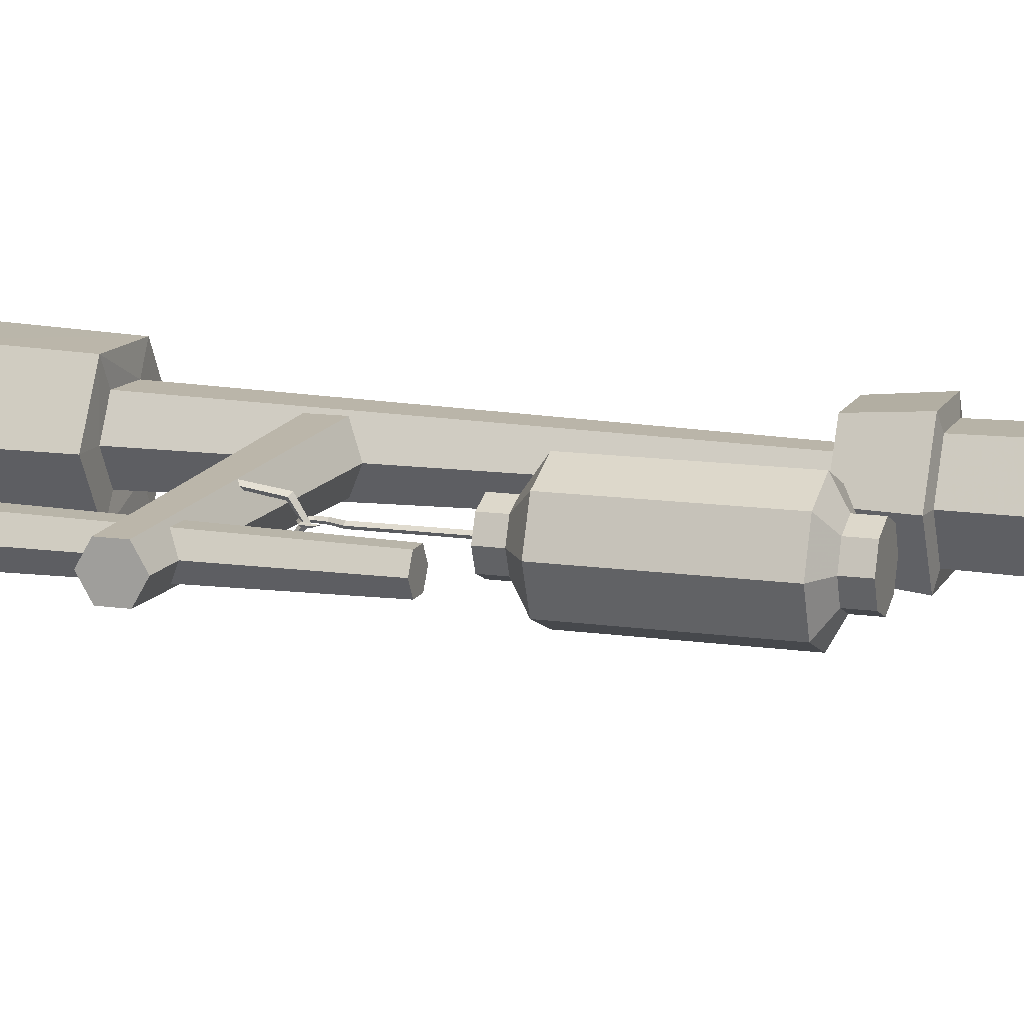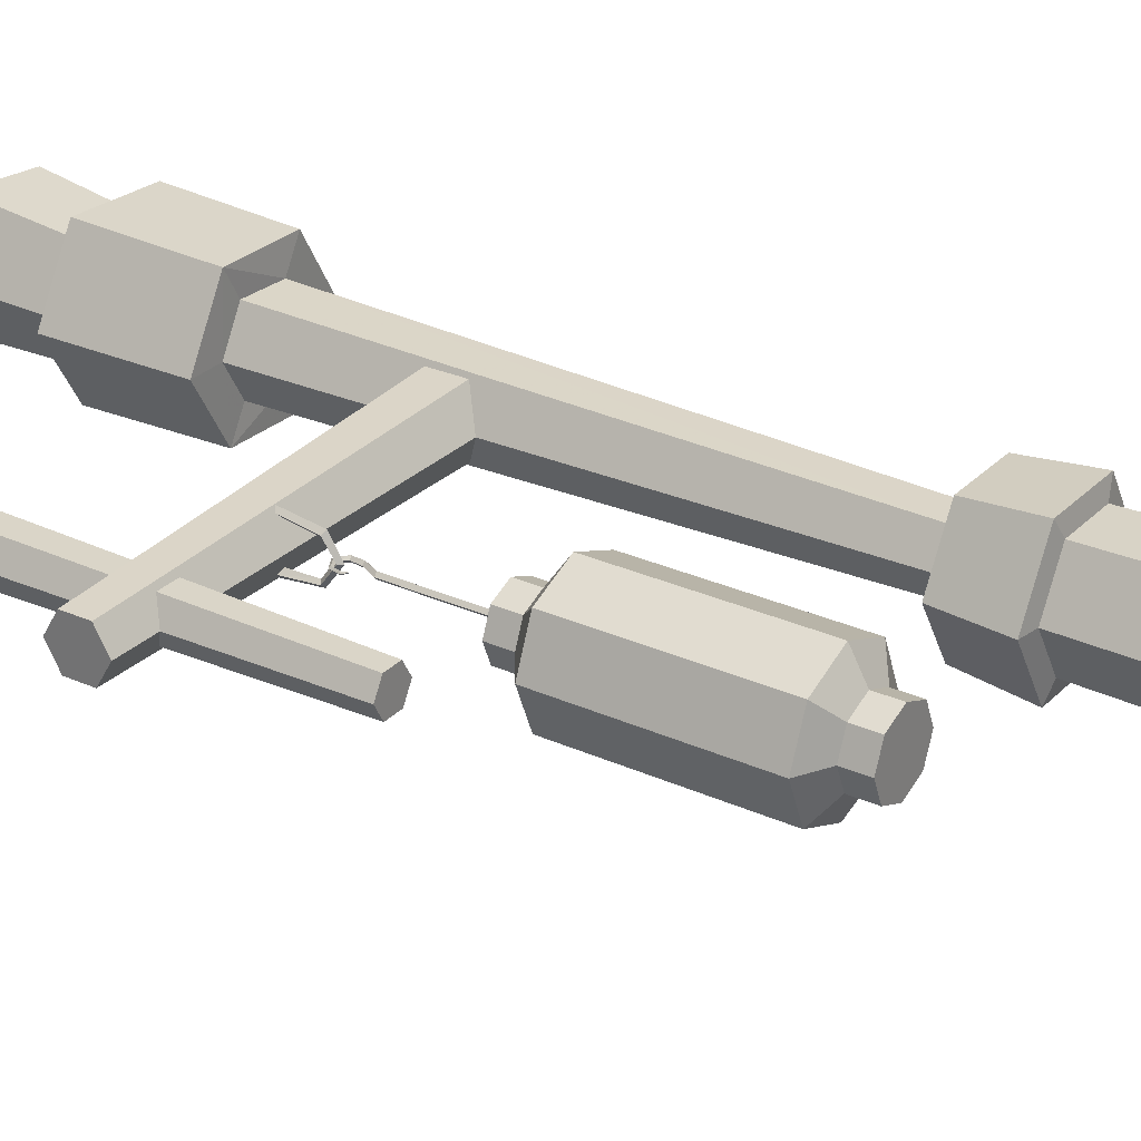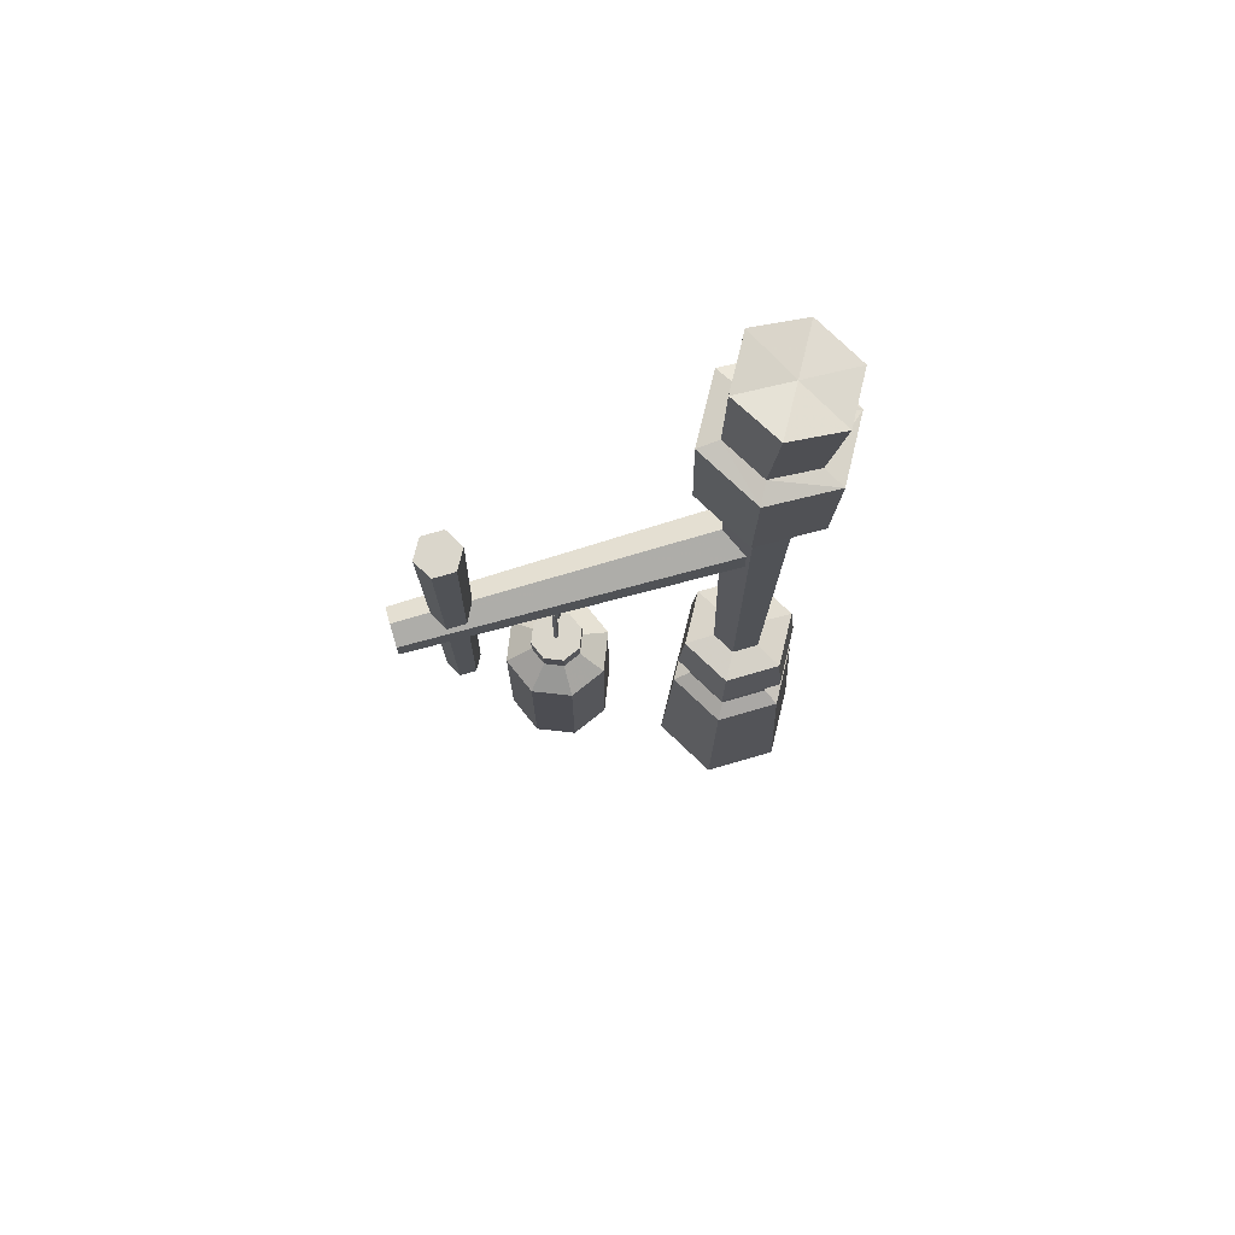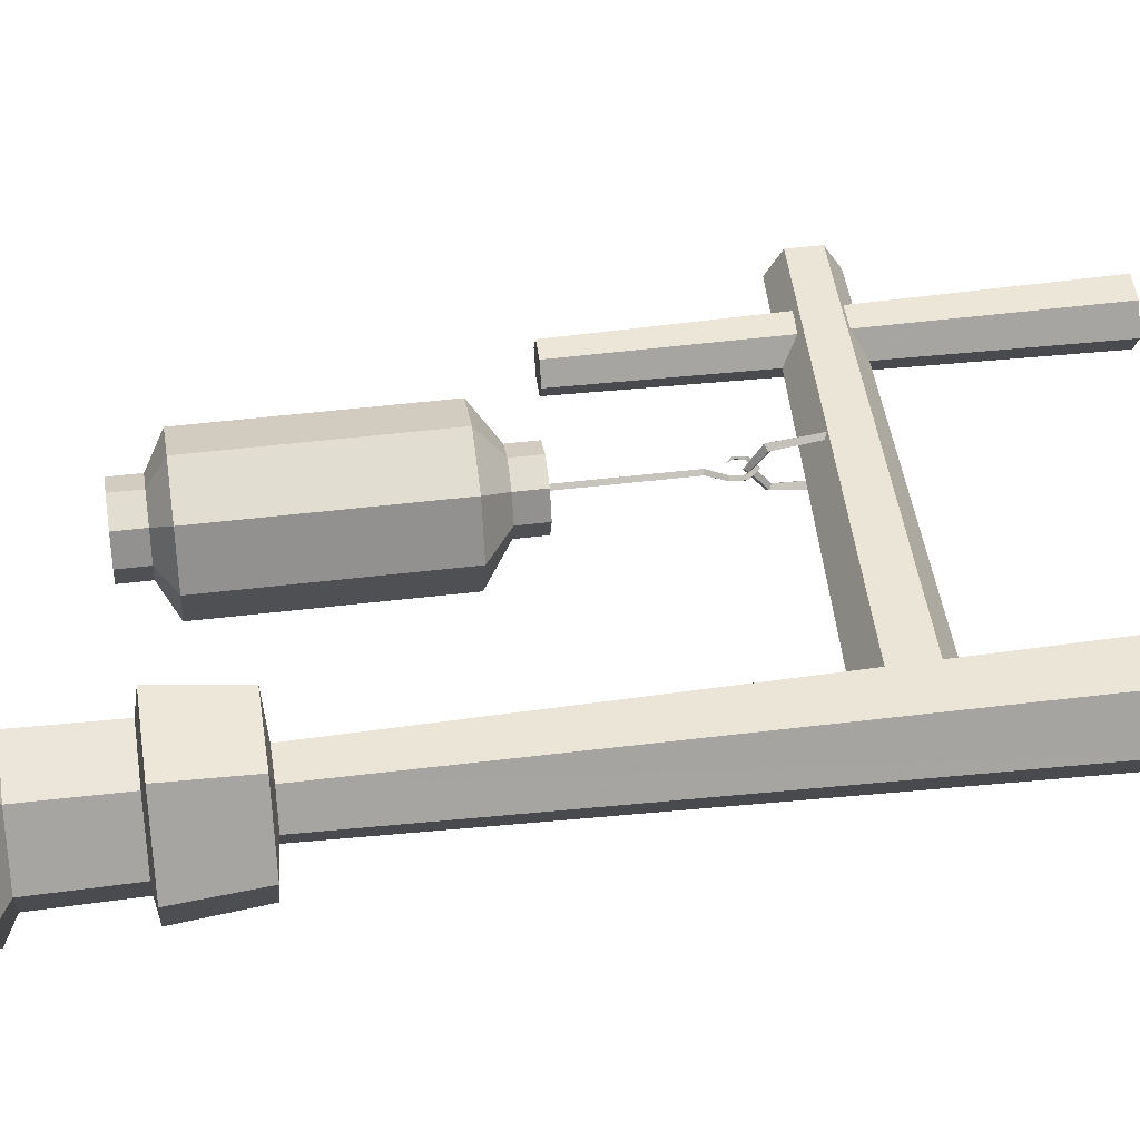
<metadata>
{"format":"obj","ext":"obj","renderer":"f3d","projection":"perspective","resolution":1024,"background":"white","views":[{"elev":13.0,"azim":108.5,"up":"+Y"},{"elev":28.7,"azim":124.2,"up":"+Y"},{"elev":74.0,"azim":163.8,"up":"+Z"},{"elev":47.0,"azim":-97.8,"up":"+Y"}]}
</metadata>
<code>
g huodong_fuben_653_ludebg
v -16.08 1.2e-05 52.98
v -24.4 -14.41 52.98
v -23.08 -16.7 0.5913
v -13.43 2e-06 0.5913
v -41.04 -14.41 52.98
v -42.36 -16.7 0.5913
v -49.36 3.2e-05 52.98
v -52.01 2.5e-05 0.5913
v -26.03 2.4e-05 88.53
v -23.45 4.2e-05 206.5
v -28.13 -8.108 206.5
v -29.37 -5.798 88.53
v -37.48 -8.108 205.5
v -36.07 -5.798 88.53
v -42.16 5.3e-05 205.5
v -39.42 3.2e-05 88.53
v -25.49 -12.53 87.76
v -24.7 -13.9 72.89
v -16.67 1.6e-05 72.89
v -18.25 1.9e-05 87.76
v -39.95 -12.53 87.76
v -40.74 -13.9 72.89
v -47.19 3.7e-05 87.76
v -48.77 3.5e-05 72.89
v -39.42 3.2e-05 88.53
v -47.19 3.7e-05 87.76
v -39.95 -12.53 87.76
v -36.07 -5.798 88.53
v -25.49 -12.53 87.76
v -29.37 -5.798 88.53
v -18.25 1.9e-05 87.76
v -26.03 2.4e-05 88.53
v -20.92 1.8e-05 72.21
v -16.67 1.6e-05 72.89
v -24.7 -13.9 72.89
v -26.82 -10.22 72.21
v -40.74 -13.9 72.89
v -38.62 -10.22 72.21
v -48.77 3.5e-05 72.89
v -44.52 3.3e-05 72.21
v -27.14 -10.48 236
v -21.11 4.5e-05 236
v -21.55 4.9e-05 258.9
v -28.42 -11.95 259.5
v -42.17 -11.95 256
v -39.22 -10.48 233.6
v -49.05 6.6e-05 255.4
v -45.25 5.9e-05 232.1
v -20.61 1.5e-05 55.45
v -26.66 -10.49 55.45
v -24.4 -14.41 52.98
v -16.08 1.2e-05 52.98
v -38.78 -10.49 55.45
v -41.04 -14.41 52.98
v -44.83 3e-05 55.45
v -49.36 3.2e-05 52.98
v -20.92 1.8e-05 72.21
v -26.82 -10.22 72.21
v -26.66 -10.49 55.45
v -20.61 1.5e-05 55.45
v -38.62 -10.22 72.21
v -38.78 -10.49 55.45
v -44.52 3.3e-05 72.21
v -44.83 3e-05 55.45
v -24.65 -15.26 234.7
v -42.23 -15.24 232.4
v -41.33 -14.48 205.6
v -24.64 -14.45 206.6
v -51 6.3e-05 231
v -49.7 5.8e-05 205.6
v -21.11 4.5e-05 236
v -27.14 -10.48 236
v -24.65 -15.26 234.7
v -15.84 4.2e-05 234.8
v -39.22 -10.48 233.6
v -42.23 -15.24 232.4
v -45.25 5.9e-05 232.1
v -51 6.3e-05 231
v -42.16 5.3e-05 205.5
v -37.48 -8.108 205.5
v -41.33 -14.48 205.6
v -49.7 5.8e-05 205.6
v -28.13 -8.108 206.5
v -24.64 -14.45 206.6
v -23.45 4.2e-05 206.5
v -16.32 3.8e-05 206.6
v -15.84 4.2e-05 234.8
v -16.32 3.8e-05 206.6
v -23.08 16.7 0.5913
v -24.4 14.41 52.98
v -42.36 16.7 0.5913
v -41.04 14.41 52.98
v -29.37 5.798 88.53
v -28.13 8.108 206.5
v -36.07 5.798 88.53
v -37.48 8.108 205.5
v -25.49 12.53 87.76
v -24.7 13.9 72.89
v -39.95 12.53 87.76
v -40.74 13.9 72.89
v -36.07 5.798 88.53
v -39.95 12.53 87.76
v -29.37 5.798 88.53
v -25.49 12.53 87.76
v -26.82 10.22 72.21
v -24.7 13.9 72.89
v -38.62 10.22 72.21
v -40.74 13.9 72.89
v -27.14 10.48 236
v -28.42 11.95 259.5
v -39.22 10.48 233.6
v -42.17 11.95 256
v -24.4 14.41 52.98
v -26.66 10.49 55.45
v -41.04 14.41 52.98
v -38.78 10.49 55.45
v -26.66 10.49 55.45
v -26.82 10.22 72.21
v -38.78 10.49 55.45
v -38.62 10.22 72.21
v -24.65 15.26 234.7
v -24.64 14.45 206.6
v -41.33 14.48 205.6
v -42.23 15.24 232.4
v -24.65 15.26 234.7
v -27.14 10.48 236
v -42.23 15.24 232.4
v -39.22 10.48 233.6
v -41.33 14.48 205.6
v -37.48 8.108 205.5
v -24.64 14.45 206.6
v -28.13 8.108 206.5
v 52.01 -9e-06 175.6
v -29.62 4.1e-05 177.5
v -29.62 -6.528 173.7
v 52.01 -4.858 172.8
v -29.61 -6.528 166.2
v 52.01 -4.858 167.2
v -29.61 3.8e-05 162.4
v 52.01 -1.1e-05 164.4
v 52.01 4.858 172.8
v -29.62 6.529 173.7
v 52.01 4.858 167.2
v -29.61 6.529 166.2
v 42.12 -1.1e-05 130.8
v 43.44 2e-06 213.8
v 40.73 -4.699 213.8
v 40.1 -3.496 130.8
v 35.31 -4.699 213.8
v 36.07 -3.496 130.8
v 32.6 9e-06 213.8
v 34.05 -6e-06 130.8
v 40.1 3.496 130.8
v 40.73 4.699 213.8
v 36.07 3.496 130.8
v 35.31 4.699 213.8
v 6.154 -9.131 119.2
v 10.78 -4.502 123.8
v 8.919 9e-06 123.8
v 2.372 1.2e-05 119.2
v 15.29 -12.91 119.2
v 15.29 -6.366 123.8
v 24.42 -9.131 119.2
v 19.79 -4.502 123.8
v 28.2 -4e-06 119.2
v 21.65 1e-06 123.8
v 2.372 5e-06 79.3
v 6.154 -9.131 79.3
v 15.29 -12.91 79.3
v 24.42 -9.131 79.3
v 28.2 -1.1e-05 79.3
v 8.171 1e-06 76.11
v 10.25 -5.03 76.11
v 15.29 -7.114 76.11
v 20.32 -5.03 76.11
v 22.4 -8e-06 76.11
v 10.25 -5.03 76.11
v 8.171 1e-06 76.11
v 8.171 0 70.9
v 10.25 -5.03 70.9
v 15.29 -7.114 76.11
v 15.29 -7.114 70.9
v 20.32 -5.03 76.11
v 20.32 -5.03 70.9
v 22.4 -8e-06 76.11
v 22.4 -8e-06 70.9
v 8.919 9e-06 123.8
v 10.78 -4.502 123.8
v 10.78 -4.502 128.8
v 8.919 9e-06 128.8
v 15.29 -6.366 123.8
v 15.29 -6.366 128.8
v 19.79 -4.502 123.8
v 19.79 -4.502 128.8
v 21.65 1e-06 123.8
v 21.65 2e-06 128.8
v 13.14 1.1e-05 153.3
v 14.65 9e-06 150.1
v 15.3 -0.6362 150.1
v 13.73 -0.5801 153.3
v 13.52 -0.5337 155.7
v 13.01 1.1e-05 155.9
v 13.73 -0.5801 153.3
v 14.29 1e-05 153.3
v 14 1.1e-05 155.5
v 13.52 -0.5337 155.7
v 15.08 -0.4719 157.3
v 15.03 1e-05 157.8
v 15.14 1e-05 156.9
v 15.08 -0.4719 157.3
v 15.03 1e-05 157.8
v 15.08 -0.4719 157.3
v 17.07 -0.3685 156.3
v 17.34 9e-06 156.6
v 15.14 1e-05 156.9
v 16.82 9e-06 156.1
v 17.07 -0.3685 156.3
v 15.08 -0.4719 157.3
v 17.45 -0.3202 154.5
v 17.7 8e-06 154.4
v 17.19 9e-06 154.6
v 17.45 -0.3202 154.5
v 14.65 6e-06 128.3
v 15.3 -0.6362 128.3
v 15.3 -0.6362 128.3
v 15.91 5e-06 128.3
v 15.91 9e-06 150.1
v 15.3 -0.6362 150.1
v 6.154 9.131 119.2
v 10.78 4.502 123.8
v 15.29 12.91 119.2
v 15.29 6.366 123.8
v 24.42 9.131 119.2
v 19.79 4.502 123.8
v 6.154 9.131 79.3
v 15.29 12.91 79.3
v 24.42 9.131 79.3
v 10.26 5.03 76.11
v 15.29 7.114 76.11
v 20.32 5.03 76.11
v 10.26 5.03 76.11
v 10.26 5.03 70.9
v 15.29 7.114 76.11
v 15.29 7.114 70.9
v 20.32 5.03 76.11
v 20.32 5.03 70.9
v 10.78 4.502 128.8
v 10.78 4.502 123.8
v 15.29 6.366 128.8
v 15.29 6.366 123.8
v 19.79 4.502 128.8
v 19.79 4.502 123.8
v 13.14 1.1e-05 153.3
v 13.73 0.5801 153.3
v 15.3 0.6362 150.1
v 14.65 9e-06 150.1
v 13.01 1.1e-05 155.9
v 13.52 0.5337 155.7
v 13.73 0.5801 153.3
v 13.52 0.5337 155.7
v 14 1.1e-05 155.5
v 14.29 1e-05 153.3
v 15.03 1e-05 157.8
v 15.08 0.4719 157.3
v 15.08 0.4719 157.3
v 15.14 1e-05 156.9
v 15.03 1e-05 157.8
v 17.34 9e-06 156.6
v 17.07 0.3685 156.3
v 15.08 0.4719 157.3
v 15.14 1e-05 156.9
v 15.08 0.4719 157.3
v 17.07 0.3685 156.3
v 16.82 9e-06 156.1
v 17.7 8e-06 154.4
v 17.45 0.3203 154.5
v 17.45 0.3203 154.5
v 17.19 9e-06 154.6
v 14.65 6e-06 128.3
v 15.3 0.6362 128.3
v 15.3 0.6362 128.3
v 15.3 0.6362 150.1
v 15.91 9e-06 150.1
v 15.91 5e-06 128.3
v 14.41 3.611 158.7
v 14.51 4.849 167.2
v 15.21 5.543 167.1
v 15.21 4.349 158.2
v 15.21 2.874 159.2
v 15.21 4.155 167.3
v 14.51 4.849 167.2
v 14.41 3.611 158.7
v 16.02 3.611 158.7
v 15.91 4.849 167.2
v 15.21 4.155 167.3
v 15.21 2.874 159.2
v 15.21 4.349 158.2
v 15.21 5.543 167.1
v 15.91 4.849 167.2
v 16.02 3.611 158.7
v 14.56 -0.0518 156.2
v 15.21 -0.08617 155.5
v 15.21 -0.01744 157
v 14.56 -0.0518 156.2
v 15.87 -0.0518 156.2
v 15.21 -0.01744 157
v 15.21 -0.08617 155.5
v 15.87 -0.0518 156.2
v 14.58 -4.006 159.1
v 14.56 -0.0518 156.2
v 15.21 -0.08617 155.5
v 15.21 -4.588 158.7
v 15.21 -3.423 159.5
v 15.21 -0.01744 157
v 14.56 -0.0518 156.2
v 14.58 -4.006 159.1
v 15.85 -4.006 159.1
v 15.87 -0.0518 156.2
v 15.21 -0.01744 157
v 15.21 -3.423 159.5
v 15.21 -4.588 158.7
v 15.21 -0.08617 155.5
v 15.87 -0.0518 156.2
v 15.85 -4.006 159.1
v 14.26 -4.525 167.1
v 15.21 -5.468 166.9
v 15.21 -3.581 167.3
v 14.26 -4.525 167.1
v 16.17 -4.525 167.1
v 15.21 -3.581 167.3
v 15.21 -5.468 166.9
v 16.17 -4.525 167.1
v -28.42 -11.95 259.5
v -21.55 4.9e-05 258.9
v -35.3 5.8e-05 257.1
v -42.17 -11.95 256
v -49.05 6.6e-05 255.4
v -28.42 11.95 259.5
v -42.17 11.95 256
v 52.01 -9e-06 175.6
v 52.01 -4.858 172.8
v 52.01 -1.1e-05 164.4
v 52.01 -4.858 167.2
v 52.01 4.858 172.8
v 52.01 4.858 167.2
v 42.12 -1.1e-05 130.8
v 40.1 -3.496 130.8
v 34.05 -6e-06 130.8
v 36.07 -3.496 130.8
v 40.1 3.496 130.8
v 36.07 3.496 130.8
v 35.31 -4.699 213.8
v 40.73 -4.699 213.8
v 43.44 2e-06 213.8
v 32.6 9e-06 213.8
v 40.73 4.699 213.8
v 35.31 4.699 213.8
v 10.25 -5.03 70.9
v 8.171 0 70.9
v 15.29 -4e-06 70.9
v 15.29 -7.114 70.9
v 20.32 -5.03 70.9
v 22.4 -8e-06 70.9
v 8.919 9e-06 128.8
v 10.78 -4.502 128.8
v 15.29 5e-06 128.8
v 15.29 -6.366 128.8
v 19.79 -4.502 128.8
v 21.65 2e-06 128.8
v 17.7 8e-06 154.4
v 17.45 -0.3202 154.5
v 16.56 9e-06 153.4
v 16.56 9e-06 153.4
v 10.26 5.03 70.9
v 15.29 7.114 70.9
v 20.32 5.03 70.9
v 10.78 4.502 128.8
v 15.29 6.366 128.8
v 19.79 4.502 128.8
v 17.7 8e-06 154.4
v 16.56 9e-06 153.4
v 17.45 0.3203 154.5
v 16.56 9e-06 153.4
f 1 2 3
f 3 4 1
f 2 5 6
f 6 3 2
f 5 7 8
f 8 6 5
f 9 10 11
f 11 12 9
f 12 11 13
f 13 14 12
f 14 13 15
f 15 16 14
f 17 18 19
f 19 20 17
f 21 22 18
f 18 17 21
f 23 24 22
f 22 21 23
f 25 26 27
f 27 28 25
f 28 27 29
f 29 30 28
f 30 29 31
f 31 32 30
f 33 34 35
f 35 36 33
f 36 35 37
f 37 38 36
f 38 37 39
f 39 40 38
f 41 42 43
f 43 44 41
f 41 44 45
f 45 46 41
f 46 45 47
f 47 48 46
f 49 50 51
f 51 52 49
f 50 53 54
f 54 51 50
f 53 55 56
f 56 54 53
f 57 58 59
f 59 60 57
f 58 61 62
f 62 59 58
f 61 63 64
f 64 62 61
f 65 66 67
f 67 68 65
f 66 69 70
f 70 67 66
f 71 72 73
f 73 74 71
f 72 75 76
f 76 73 72
f 75 77 78
f 78 76 75
f 79 80 81
f 81 82 79
f 80 83 84
f 84 81 80
f 85 86 84
f 84 83 85
f 87 65 68
f 68 88 87
f 1 4 89
f 89 90 1
f 90 89 91
f 91 92 90
f 92 91 8
f 8 7 92
f 9 93 94
f 94 10 9
f 93 95 96
f 96 94 93
f 95 16 15
f 15 96 95
f 97 20 19
f 19 98 97
f 99 97 98
f 98 100 99
f 23 99 100
f 100 24 23
f 25 101 102
f 102 26 25
f 101 103 104
f 104 102 101
f 103 32 31
f 31 104 103
f 33 105 106
f 106 34 33
f 105 107 108
f 108 106 105
f 107 40 39
f 39 108 107
f 109 110 43
f 43 42 109
f 109 111 112
f 112 110 109
f 111 48 47
f 47 112 111
f 49 52 113
f 113 114 49
f 114 113 115
f 115 116 114
f 116 115 56
f 56 55 116
f 57 60 117
f 117 118 57
f 118 117 119
f 119 120 118
f 120 119 64
f 64 63 120
f 121 122 123
f 123 124 121
f 124 123 70
f 70 69 124
f 71 74 125
f 125 126 71
f 126 125 127
f 127 128 126
f 128 127 78
f 78 77 128
f 79 82 129
f 129 130 79
f 130 129 131
f 131 132 130
f 85 132 131
f 131 86 85
f 87 88 122
f 122 121 87
f 133 134 135
f 135 136 133
f 136 135 137
f 137 138 136
f 138 137 139
f 139 140 138
f 133 141 142
f 142 134 133
f 141 143 144
f 144 142 141
f 143 140 139
f 139 144 143
f 145 146 147
f 147 148 145
f 148 147 149
f 149 150 148
f 150 149 151
f 151 152 150
f 145 153 154
f 154 146 145
f 153 155 156
f 156 154 153
f 155 152 151
f 151 156 155
f 157 158 159
f 159 160 157
f 161 162 158
f 158 157 161
f 163 164 162
f 162 161 163
f 163 165 166
f 166 164 163
f 157 160 167
f 167 168 157
f 161 157 168
f 168 169 161
f 163 161 169
f 169 170 163
f 165 163 170
f 170 171 165
f 168 167 172
f 172 173 168
f 169 168 173
f 173 174 169
f 170 169 174
f 174 175 170
f 171 170 175
f 175 176 171
f 177 178 179
f 179 180 177
f 181 177 180
f 180 182 181
f 183 181 182
f 182 184 183
f 185 183 184
f 184 186 185
f 187 188 189
f 189 190 187
f 188 191 192
f 192 189 188
f 191 193 194
f 194 192 191
f 193 195 196
f 196 194 193
f 197 198 199
f 199 200 197
f 197 200 201
f 201 202 197
f 203 204 205
f 205 206 203
f 202 201 207
f 207 208 202
f 206 205 209
f 209 210 206
f 211 212 213
f 213 214 211
f 215 216 217
f 217 218 215
f 214 213 219
f 219 220 214
f 216 221 222
f 222 217 216
f 223 224 199
f 199 198 223
f 225 226 227
f 227 228 225
f 204 203 228
f 228 227 204
f 229 160 159
f 159 230 229
f 231 229 230
f 230 232 231
f 233 231 232
f 232 234 233
f 233 234 166
f 166 165 233
f 229 235 167
f 167 160 229
f 231 236 235
f 235 229 231
f 233 237 236
f 236 231 233
f 165 171 237
f 237 233 165
f 235 238 172
f 172 167 235
f 236 239 238
f 238 235 236
f 237 240 239
f 239 236 237
f 171 176 240
f 240 237 171
f 241 242 179
f 179 178 241
f 243 244 242
f 242 241 243
f 245 246 244
f 244 243 245
f 185 186 246
f 246 245 185
f 187 190 247
f 247 248 187
f 248 247 249
f 249 250 248
f 250 249 251
f 251 252 250
f 252 251 196
f 196 195 252
f 253 254 255
f 255 256 253
f 253 257 258
f 258 254 253
f 259 260 261
f 261 262 259
f 257 263 264
f 264 258 257
f 260 265 266
f 266 261 260
f 267 268 269
f 269 270 267
f 271 272 273
f 273 274 271
f 268 275 276
f 276 269 268
f 274 273 277
f 277 278 274
f 279 256 255
f 255 280 279
f 281 282 283
f 283 284 281
f 262 283 282
f 282 259 262
f 285 286 287
f 287 288 285
f 289 290 291
f 291 292 289
f 293 294 295
f 295 296 293
f 297 298 299
f 299 300 297
f 301 285 288
f 288 302 301
f 303 289 292
f 292 304 303
f 305 293 296
f 296 306 305
f 307 297 300
f 300 308 307
f 309 310 311
f 311 312 309
f 313 314 315
f 315 316 313
f 317 318 319
f 319 320 317
f 321 322 323
f 323 324 321
f 325 309 312
f 312 326 325
f 327 313 316
f 316 328 327
f 329 317 320
f 320 330 329
f 331 321 324
f 324 332 331
f 333 334 335
f 336 333 335
f 337 336 335
f 338 335 334
f 339 335 338
f 337 335 339
f 340 341 342
f 341 343 342
f 344 340 342
f 345 344 342
f 346 347 348
f 347 349 348
f 350 346 348
f 351 350 348
f 352 353 354
f 355 352 354
f 356 357 354
f 357 355 354
f 358 359 360
f 361 358 360
f 362 361 360
f 363 362 360
f 364 365 366
f 365 367 366
f 367 368 366
f 368 369 366
f 370 371 372
f 222 221 373
f 374 360 359
f 375 360 374
f 376 360 375
f 363 360 376
f 364 366 377
f 377 366 378
f 378 366 379
f 379 366 369
f 380 381 382
f 277 383 278

</code>
